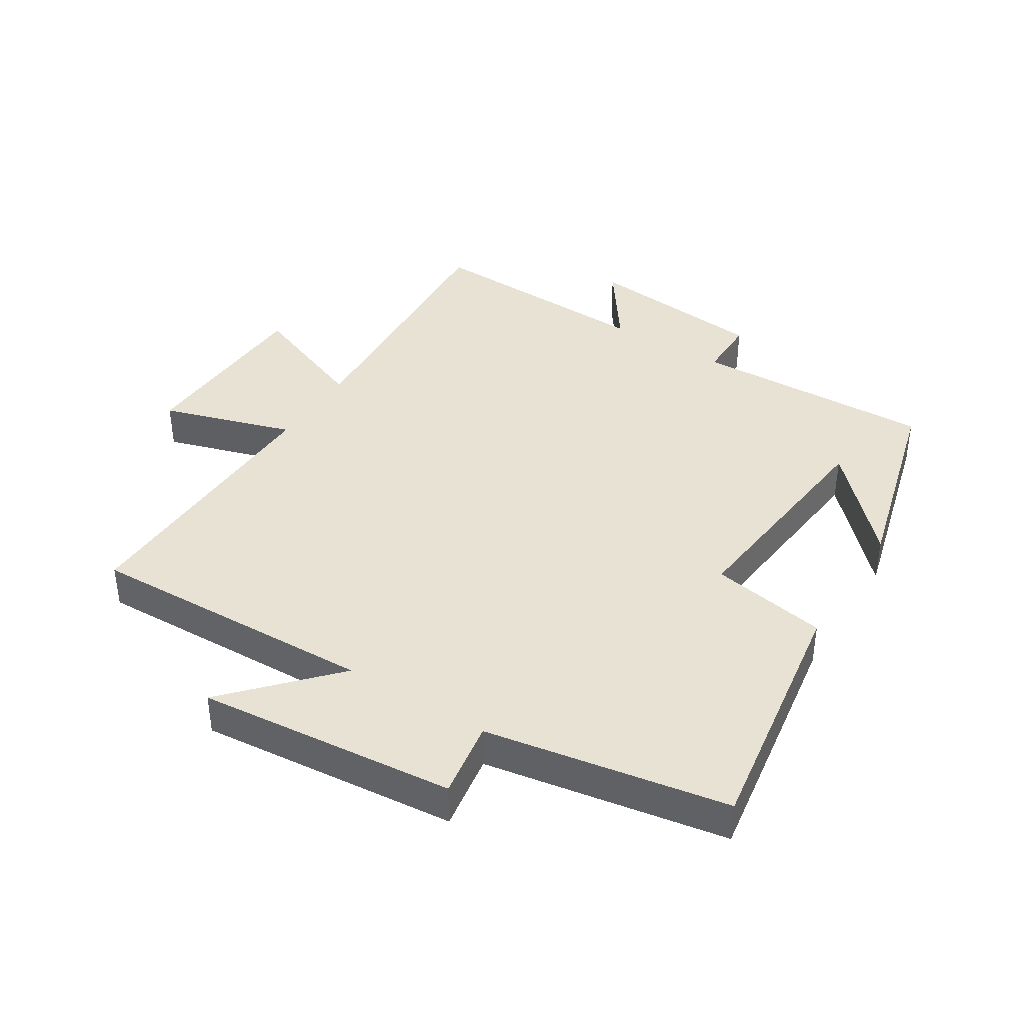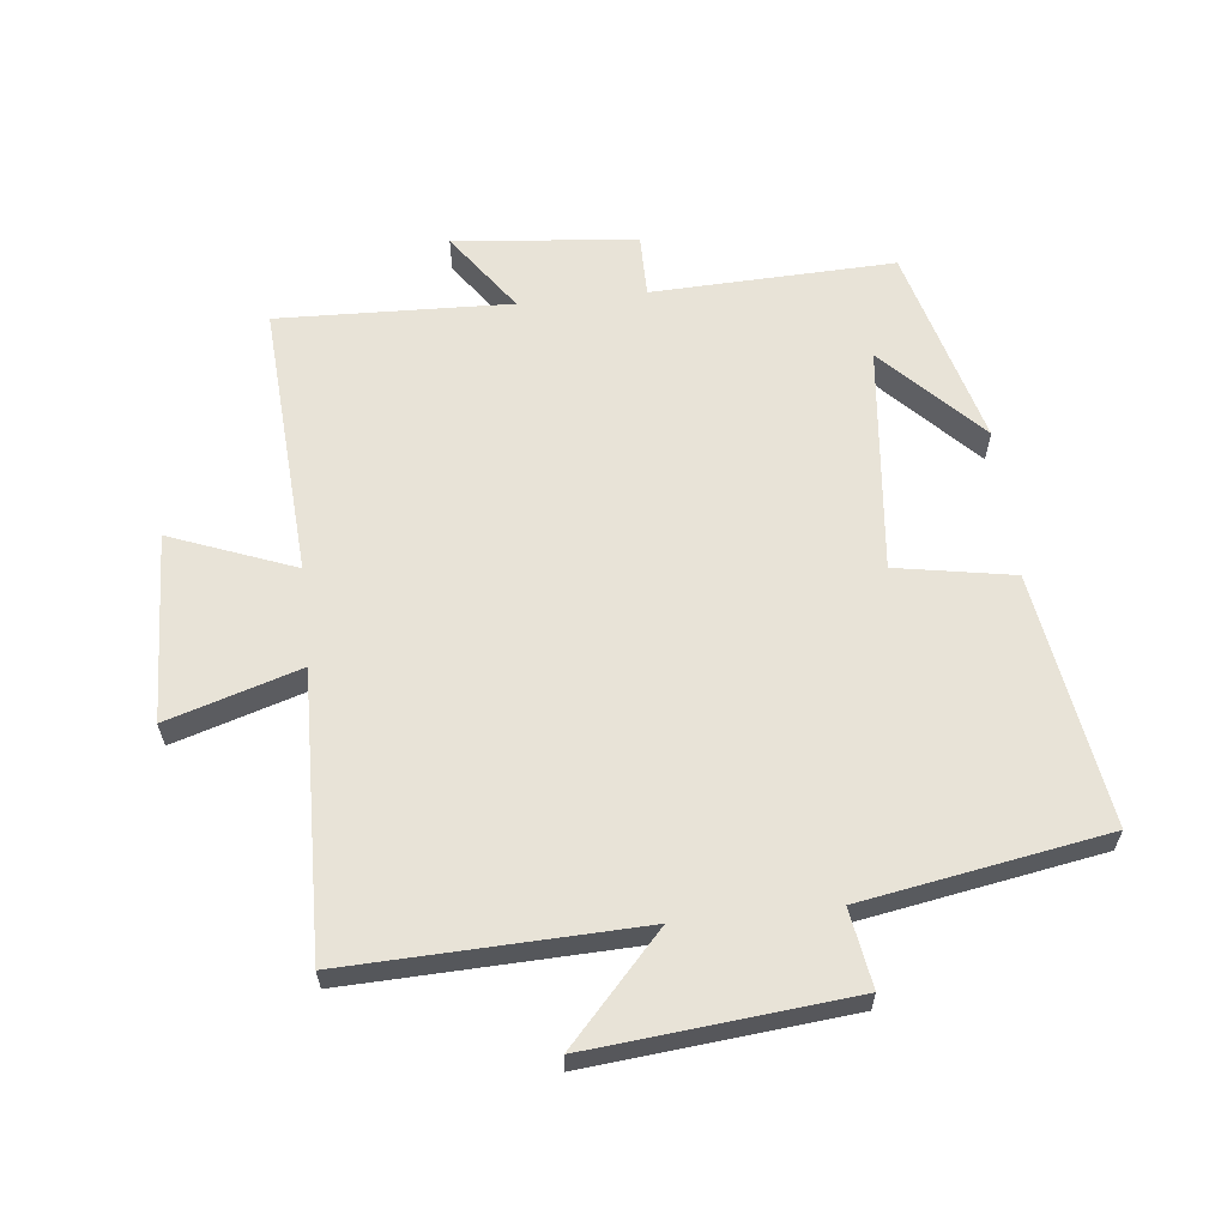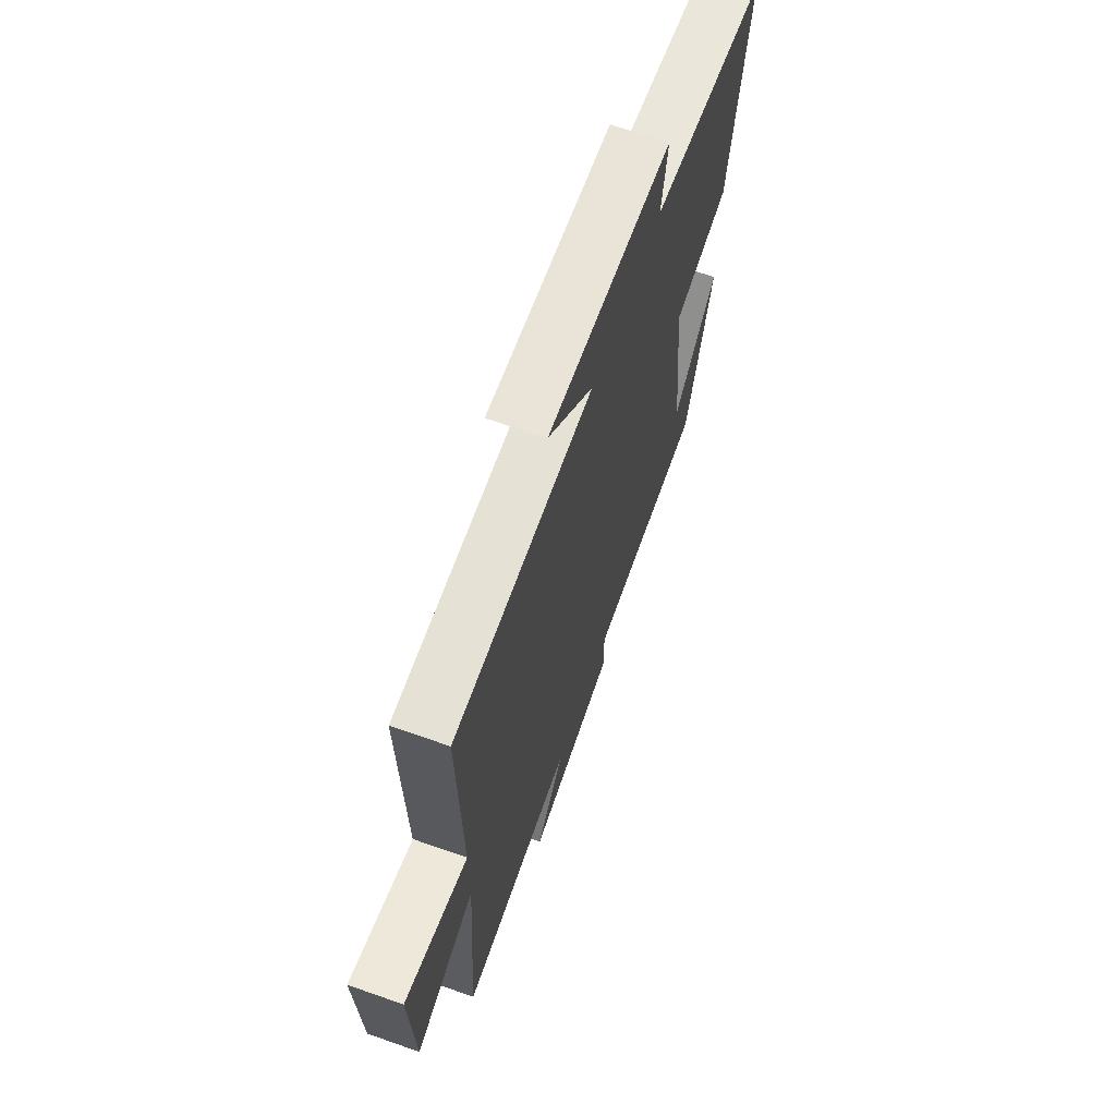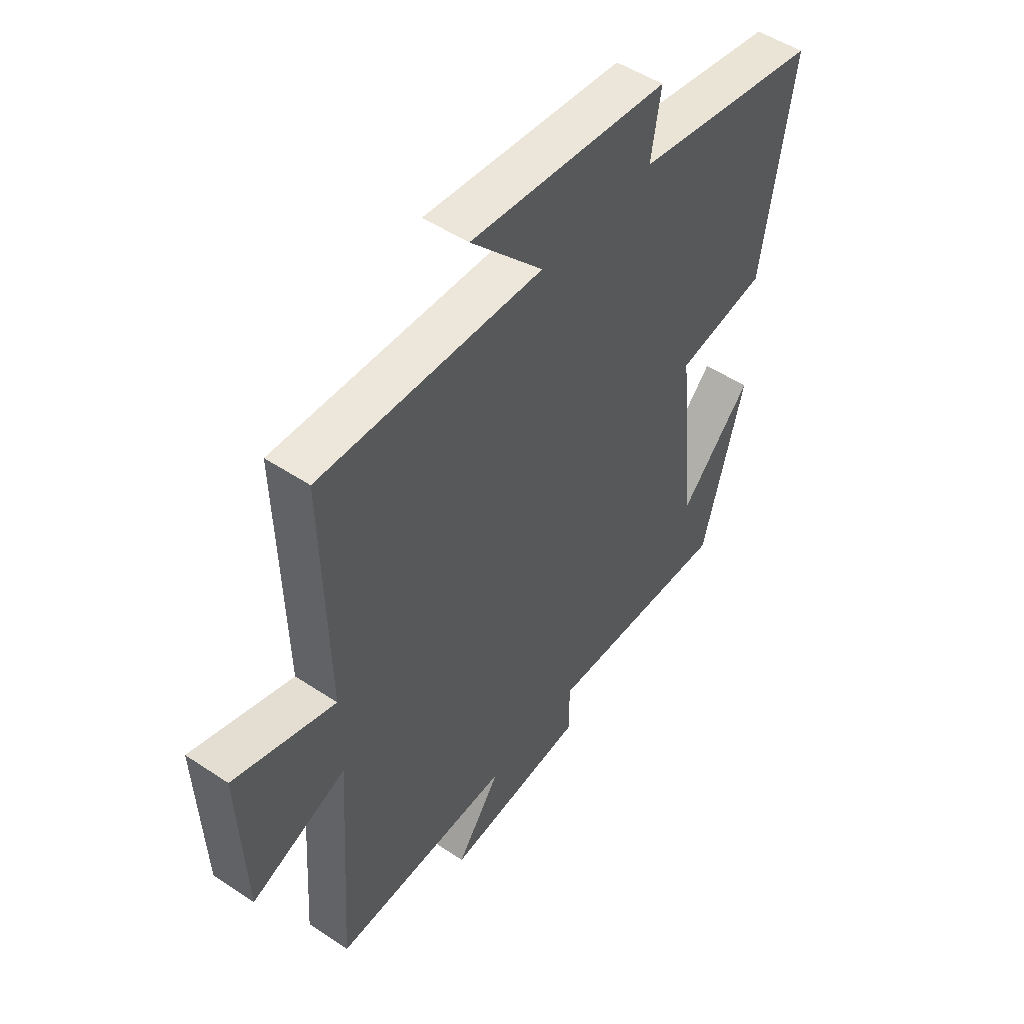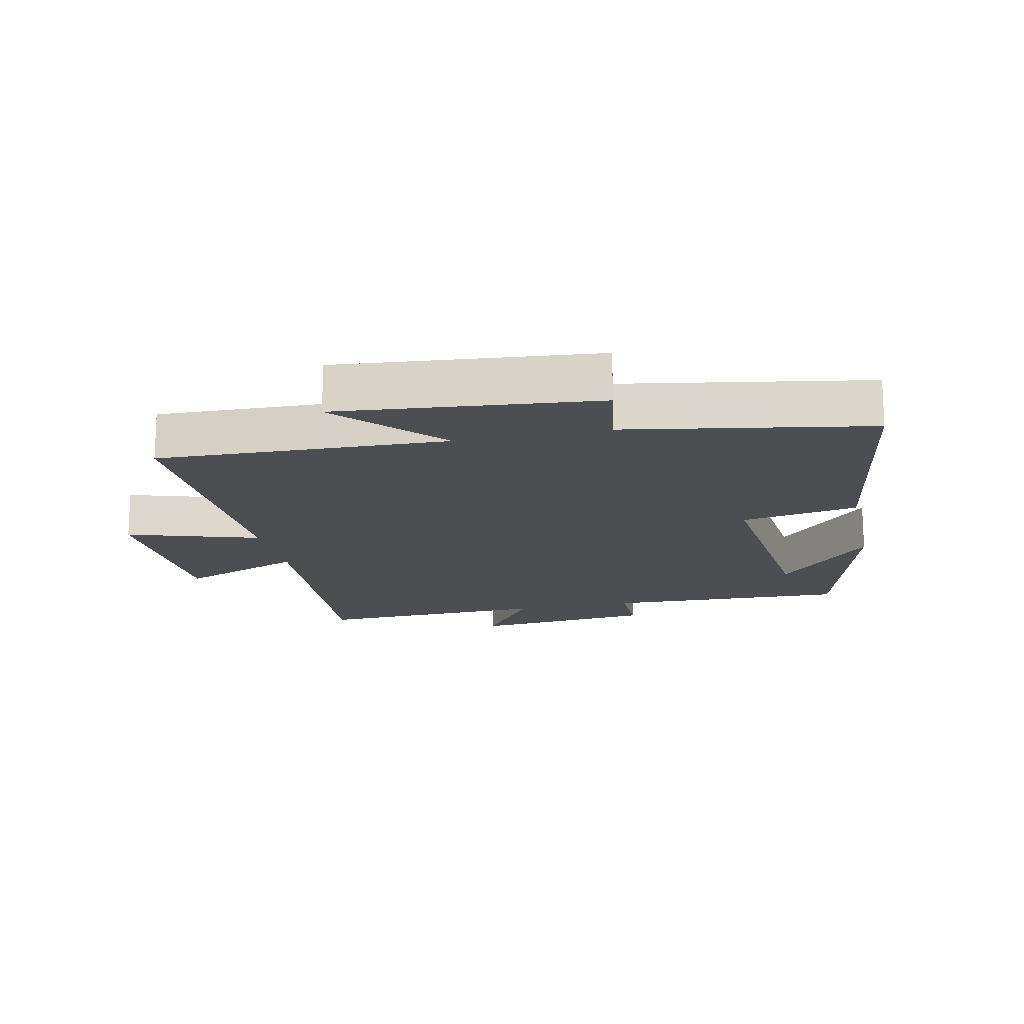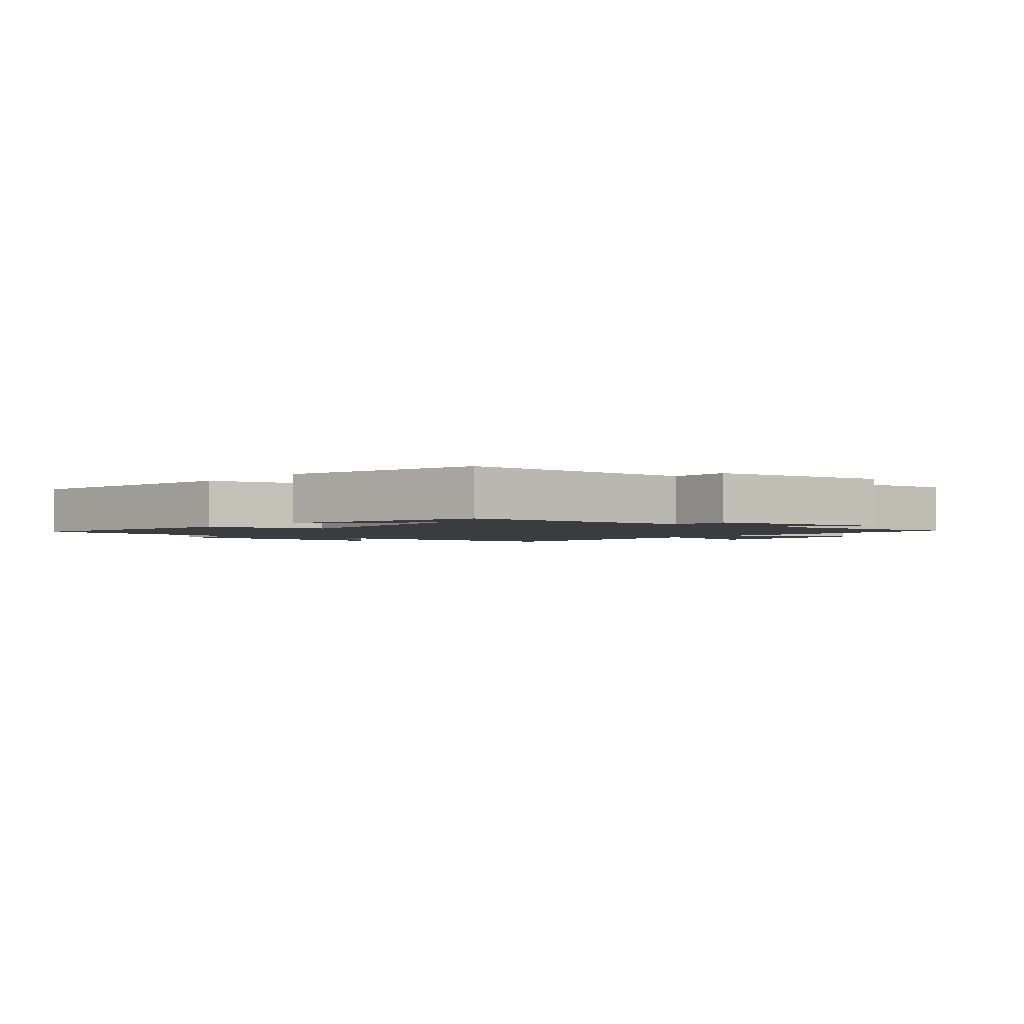
<metadata>
{"format":"obj","ext":"obj","renderer":"f3d","projection":"perspective","resolution":1024,"background":"white","views":[{"elev":40.0,"azim":32.3,"up":"+Y"},{"elev":61.5,"azim":-6.1,"up":"+Y"},{"elev":67.1,"azim":-70.6,"up":"+Z"},{"elev":50.2,"azim":-53.8,"up":"+Z"},{"elev":-16.8,"azim":12.3,"up":"+Y"},{"elev":-2.1,"azim":141.6,"up":"+Y"}]}
</metadata>
<code>
v 0.414 0.07 -0.514
v 0.034 0.07 -0.5
v 0.034 0.07 -0.598
v -0.252 0.07 -0.626
v -0.162 0.07 -0.5
v -0.528 0.07 -0.512
v -0.5 0.07 -0.081
v -0.695 0.07 -0.156
v -0.707 0.07 0.14
v -0.5 0.07 0.075
v -0.511 0.07 0.516
v -0.056 0.07 0.5
v -0.204 0.07 0.662
v 0.202 0.07 0.622
v 0.182 0.07 0.5
v 0.563 0.07 0.433
v 0.5 0.07 0.037
v 0.316 0.07 0.005
v 0.352 0.07 -0.353
v 0.5 0.07 -0.199
v 0.414 0 -0.514
v 0.034 0 -0.5
v 0.034 0 -0.598
v -0.252 0 -0.626
v -0.162 0 -0.5
v -0.528 0 -0.512
v -0.5 0 -0.081
v -0.695 0 -0.156
v -0.707 0 0.14
v -0.5 0 0.075
v -0.511 0 0.516
v -0.056 0 0.5
v -0.204 0 0.662
v 0.202 0 0.622
v 0.182 0 0.5
v 0.563 0 0.433
v 0.5 0 0.037
v 0.316 0 0.005
v 0.352 0 -0.353
v 0.5 0 -0.199
f 19 20 1
f 15 16 17 18
f 15 18 19
f 12 13 14 15
f 12 15 19
f 10 11 12 19
f 7 8 9 10
f 7 10 19 1
f 5 6 7
f 2 3 4 5
f 2 5 7
f 1 2 7
f 21 40 39
f 38 37 36 35
f 39 38 35
f 35 34 33 32
f 39 35 32
f 39 32 31 30
f 30 29 28 27
f 21 39 30 27
f 27 26 25
f 25 24 23 22
f 27 25 22
f 27 22 21
f 1 21 22 2
f 2 22 23 3
f 3 23 24 4
f 4 24 25 5
f 5 25 26 6
f 6 26 27 7
f 7 27 28 8
f 8 28 29 9
f 9 29 30 10
f 10 30 31 11
f 11 31 32 12
f 12 32 33 13
f 13 33 34 14
f 14 34 35 15
f 15 35 36 16
f 16 36 37 17
f 17 37 38 18
f 18 38 39 19
f 19 39 40 20
f 20 40 21 1

</code>
